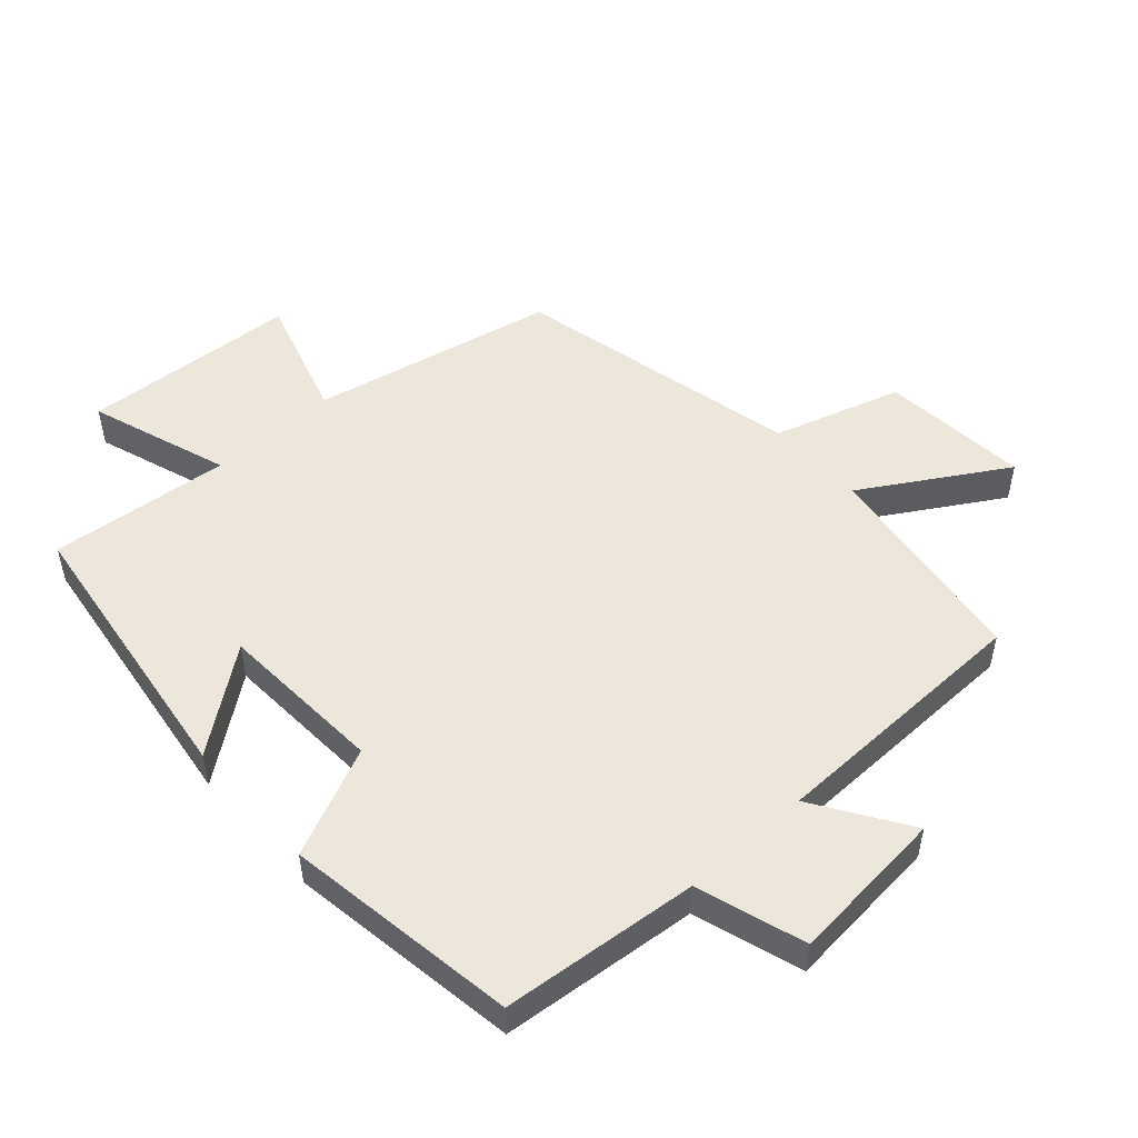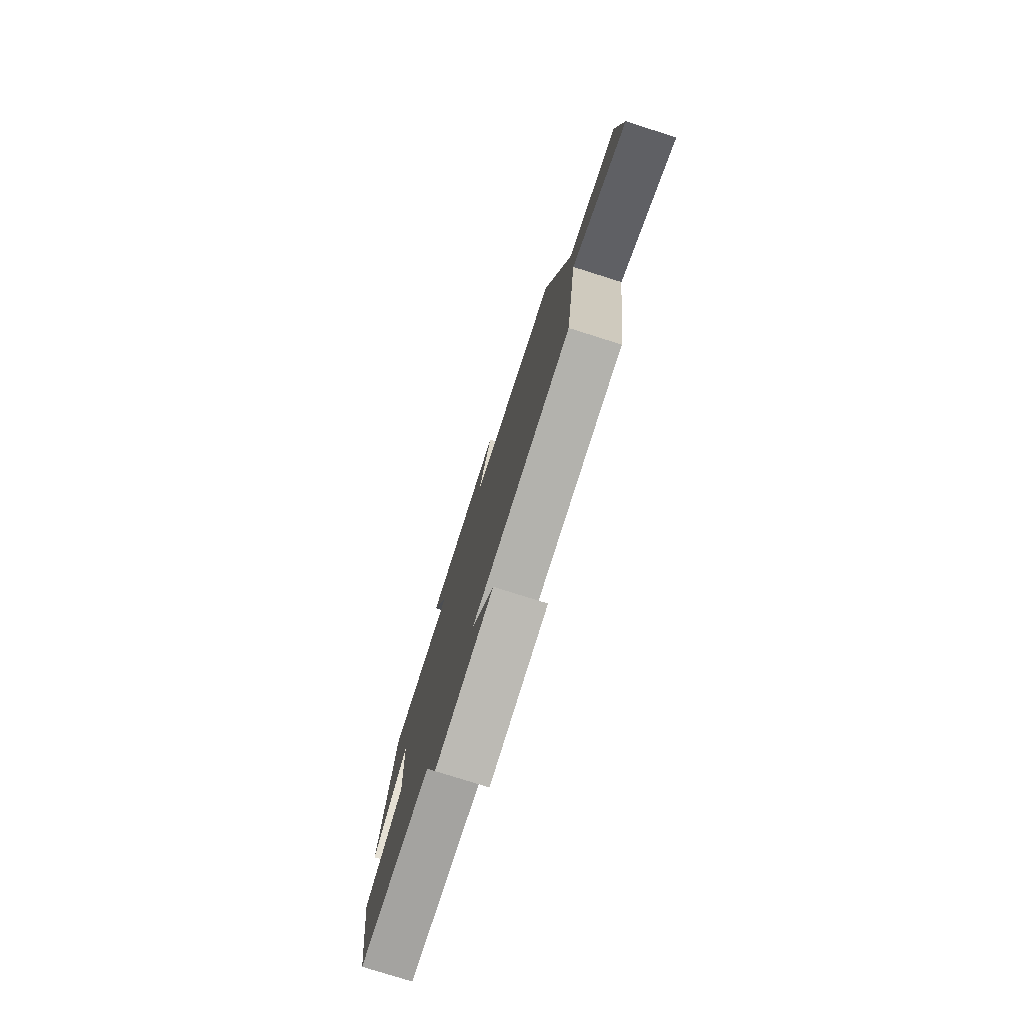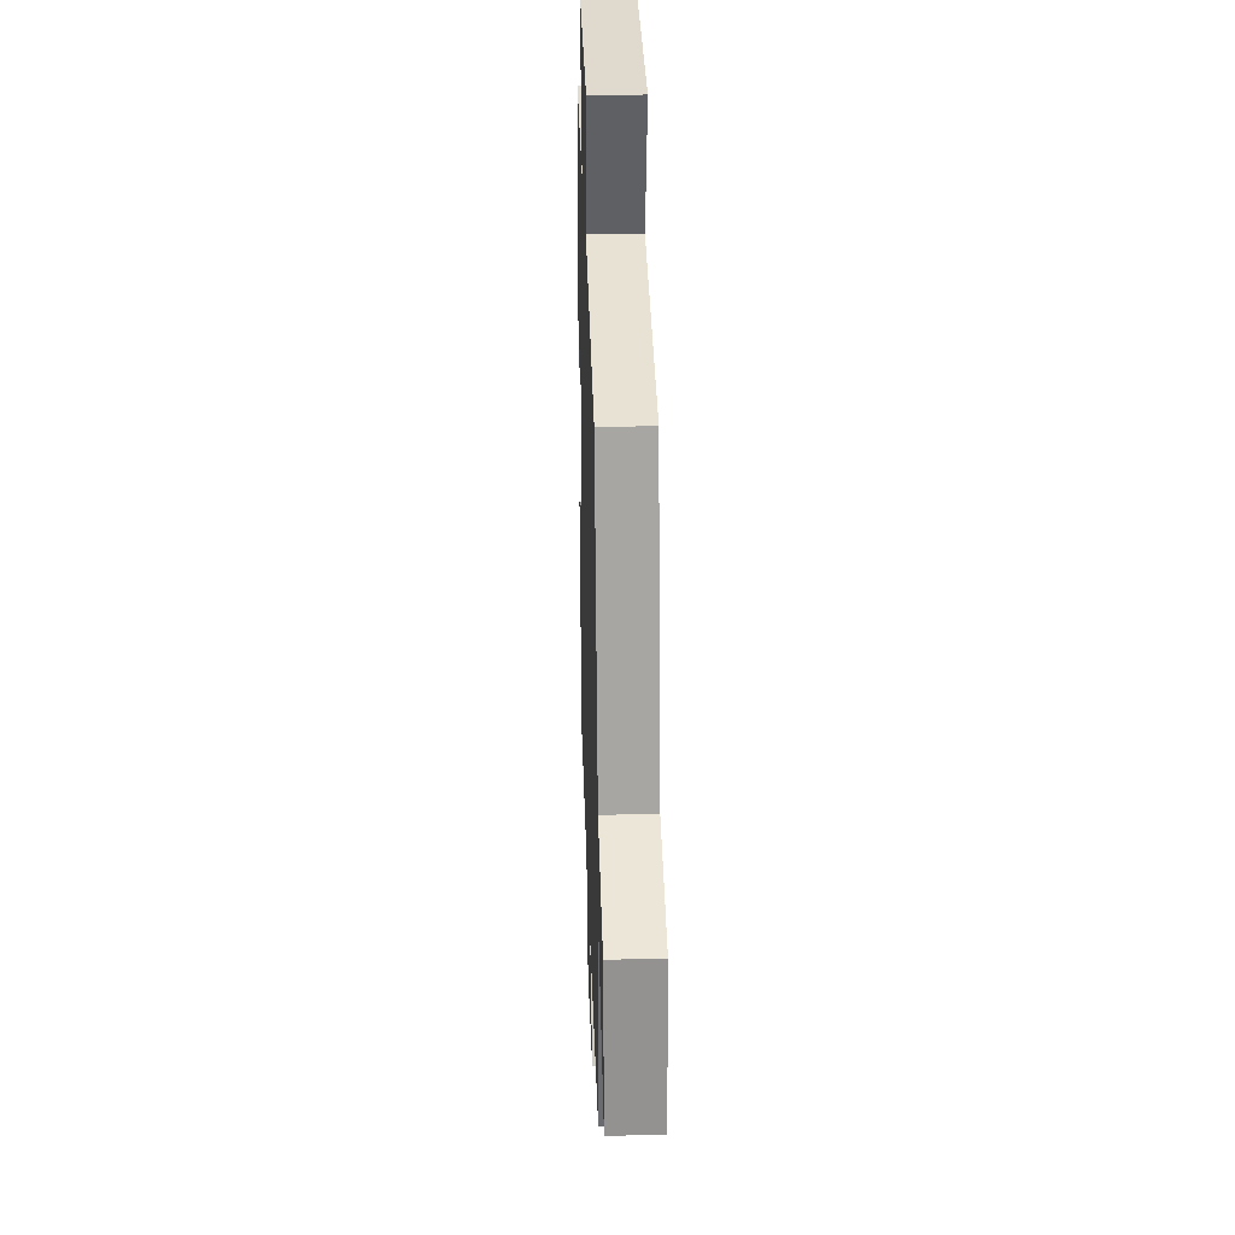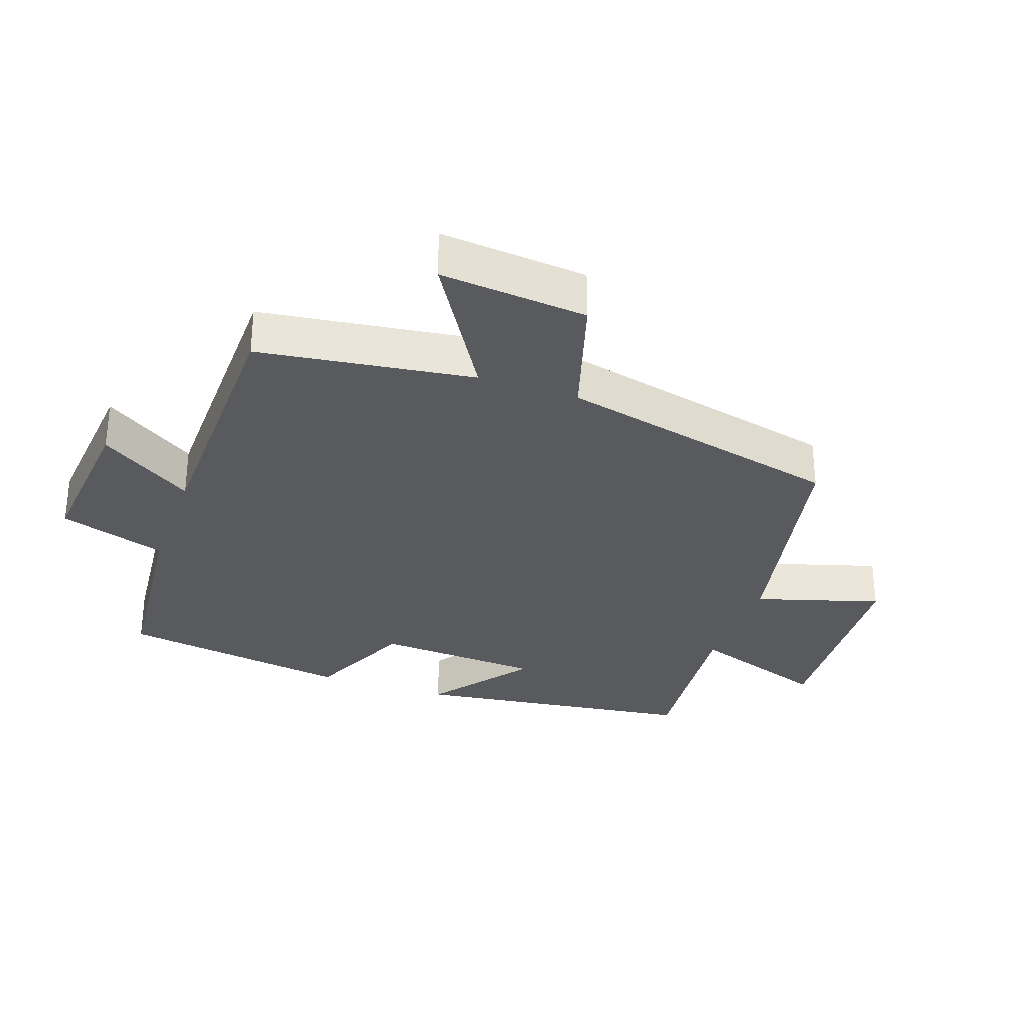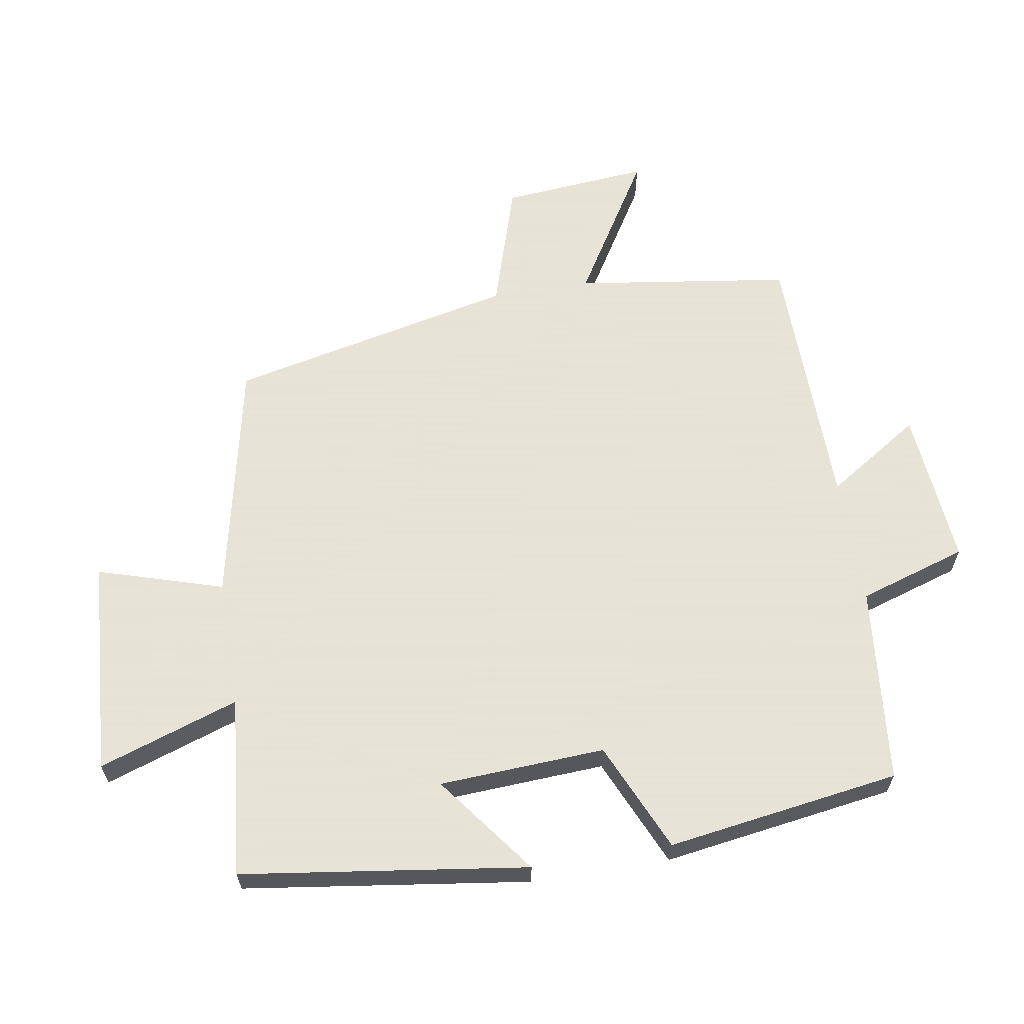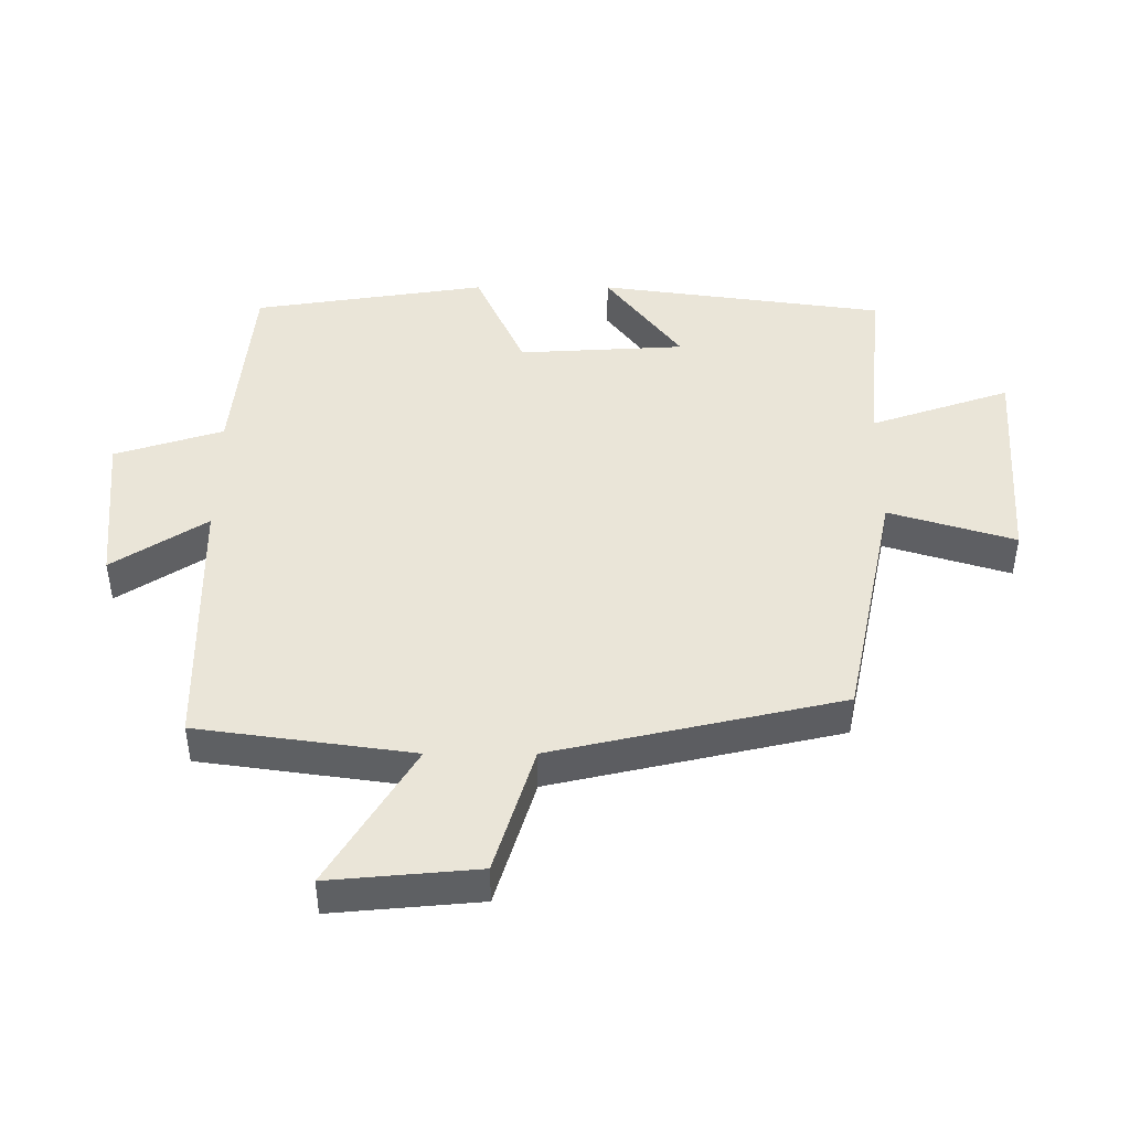
<metadata>
{"format":"obj","ext":"obj","renderer":"f3d","projection":"perspective","resolution":1024,"background":"white","views":[{"elev":51.1,"azim":138.0,"up":"+Y"},{"elev":-78.4,"azim":-107.5,"up":"+Z"},{"elev":28.8,"azim":-91.9,"up":"+Z"},{"elev":-31.1,"azim":-109.5,"up":"+Y"},{"elev":62.8,"azim":80.7,"up":"+Y"},{"elev":45.2,"azim":-90.0,"up":"+Y"}]}
</metadata>
<code>
v -0.454 0.07 -0.493
v -0.5 0.07 -0.167
v -0.714 0.07 -0.297
v -0.694 0.07 -0.073
v -0.5 0.07 -0.013
v -0.402 0.07 0.422
v -0.032 0.07 0.5
v -0.09 0.07 0.69
v 0.238 0.07 0.712
v 0.166 0.07 0.5
v 0.44 0.07 0.527
v 0.5 0.07 0.094
v 0.349 0.07 0.208
v 0.335 0.07 -0.044
v 0.5 0.07 -0.118
v 0.447 0.07 -0.471
v 0.148 0.07 -0.5
v 0.096 0.07 -0.664
v -0.142 0.07 -0.642
v -0.05 0.07 -0.5
v -0.454 0 -0.493
v -0.5 0 -0.167
v -0.714 0 -0.297
v -0.694 0 -0.073
v -0.5 0 -0.013
v -0.402 0 0.422
v -0.032 0 0.5
v -0.09 0 0.69
v 0.238 0 0.712
v 0.166 0 0.5
v 0.44 0 0.527
v 0.5 0 0.094
v 0.349 0 0.208
v 0.335 0 -0.044
v 0.5 0 -0.118
v 0.447 0 -0.471
v 0.148 0 -0.5
v 0.096 0 -0.664
v -0.142 0 -0.642
v -0.05 0 -0.5
f 17 18 19 20
f 17 20 1 2
f 14 15 16 17
f 13 14 17 2
f 10 11 12 13
f 10 13 2
f 7 8 9 10
f 5 6 7 10
f 5 10 2 3
f 3 4 5
f 40 39 38 37
f 22 21 40 37
f 37 36 35 34
f 22 37 34 33
f 33 32 31 30
f 22 33 30
f 30 29 28 27
f 30 27 26 25
f 23 22 30 25
f 25 24 23
f 1 21 22 2
f 2 22 23 3
f 3 23 24 4
f 4 24 25 5
f 5 25 26 6
f 6 26 27 7
f 7 27 28 8
f 8 28 29 9
f 9 29 30 10
f 10 30 31 11
f 11 31 32 12
f 12 32 33 13
f 13 33 34 14
f 14 34 35 15
f 15 35 36 16
f 16 36 37 17
f 17 37 38 18
f 18 38 39 19
f 19 39 40 20
f 20 40 21 1

</code>
